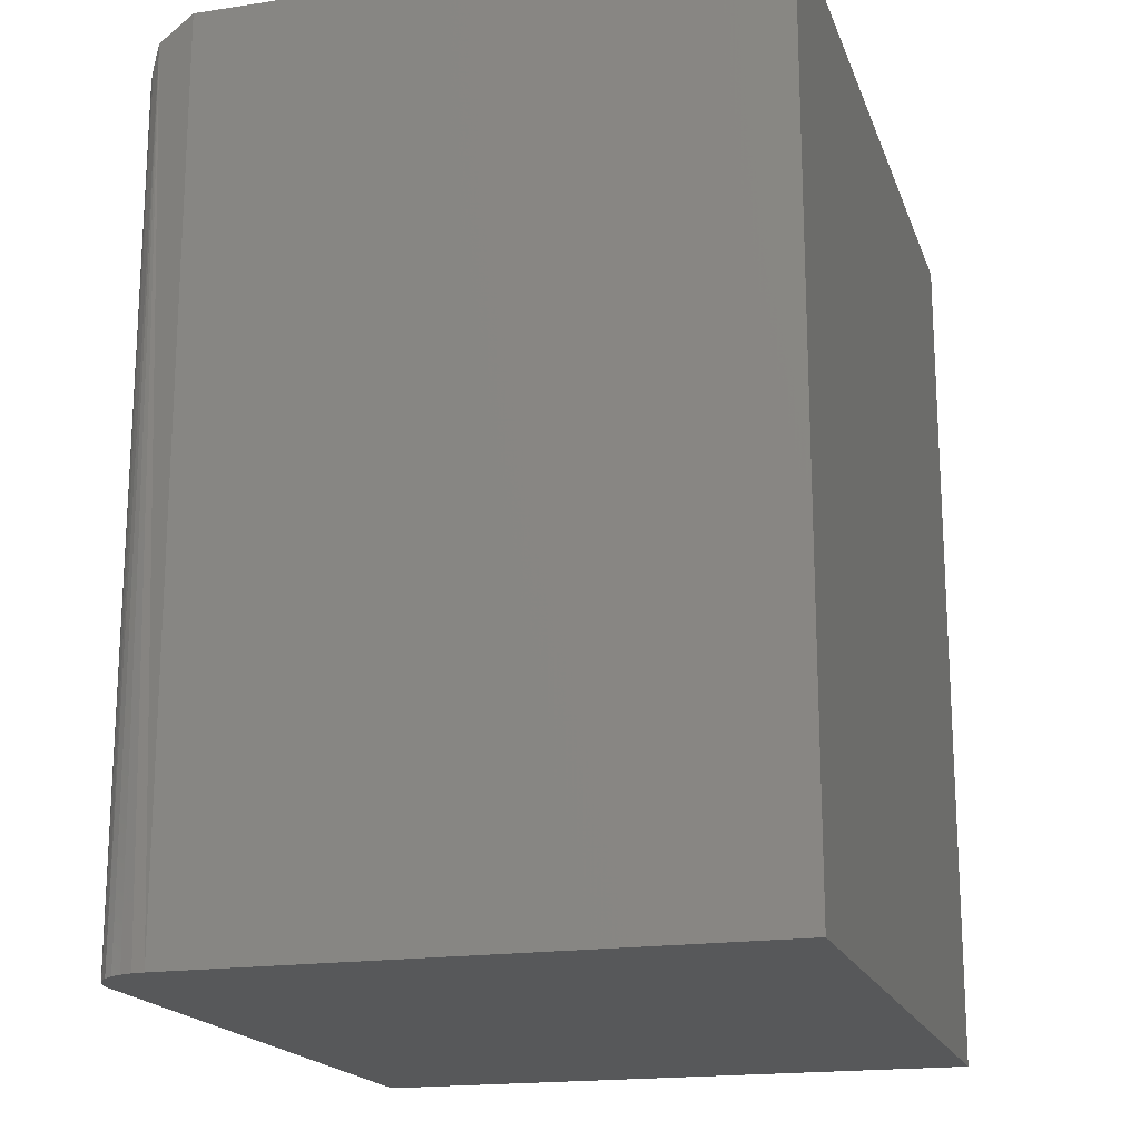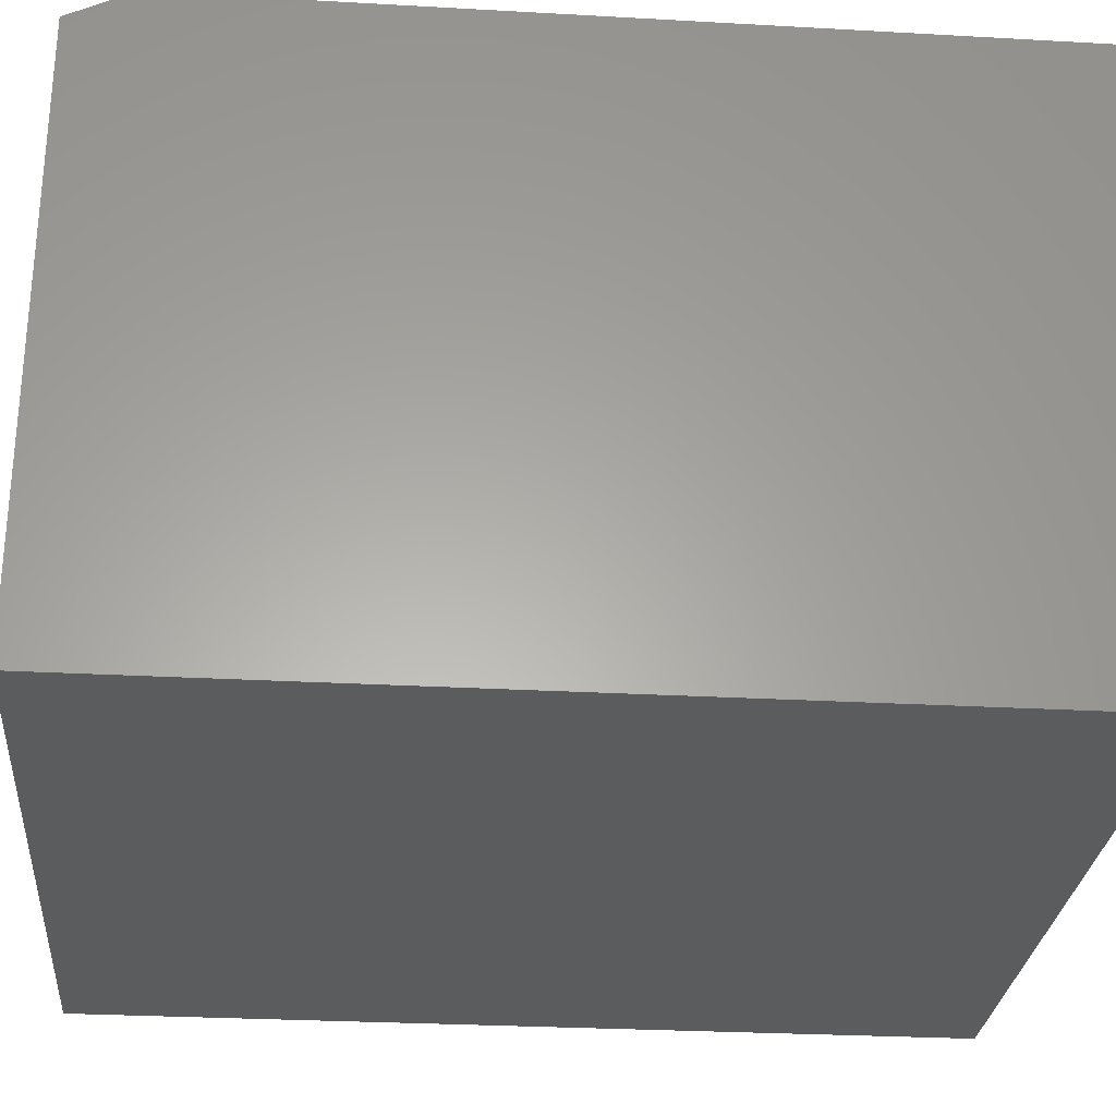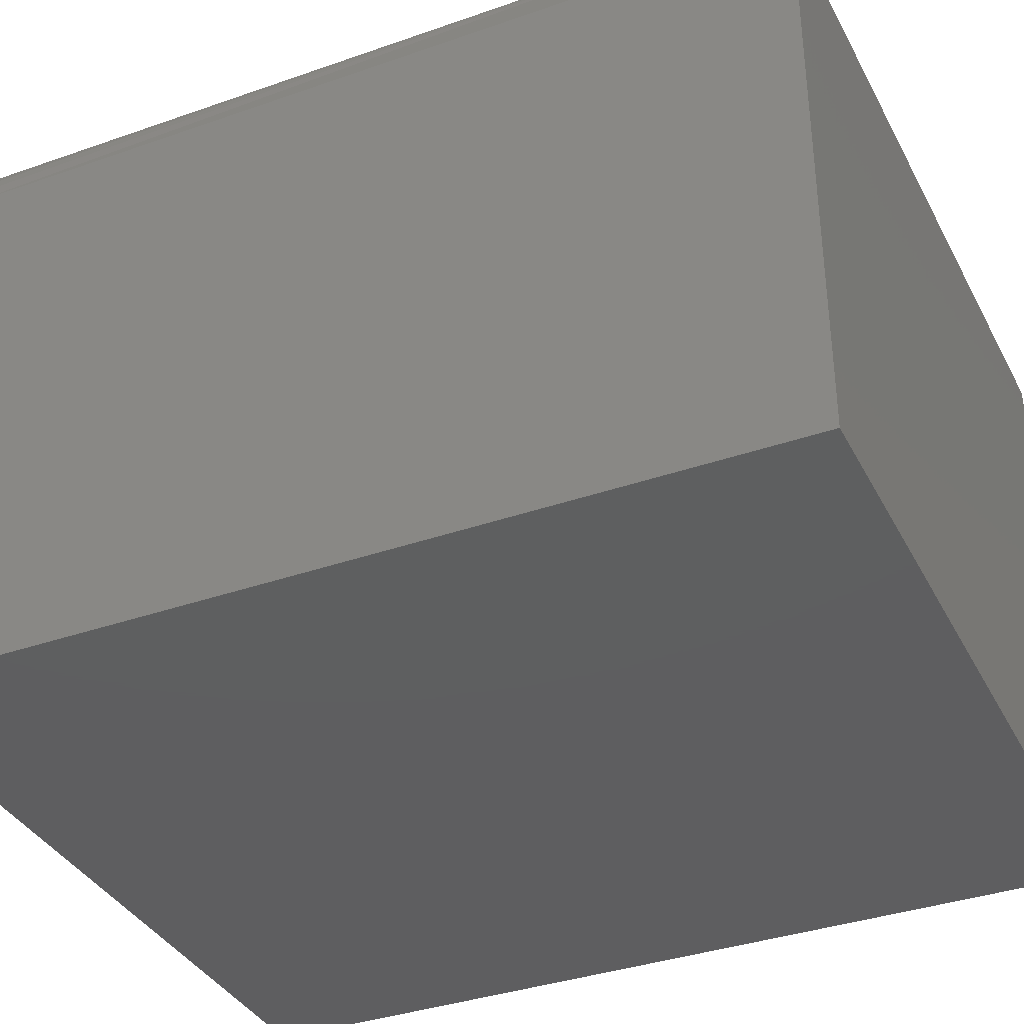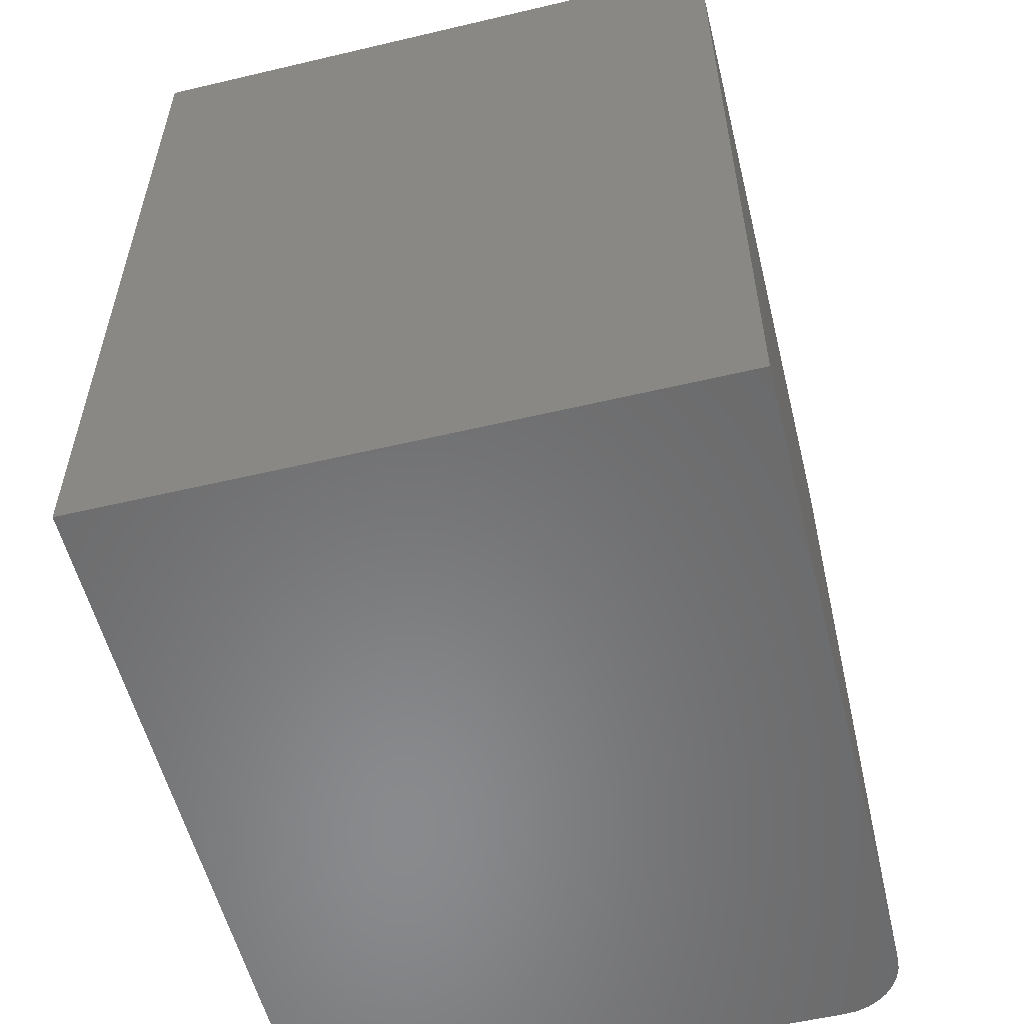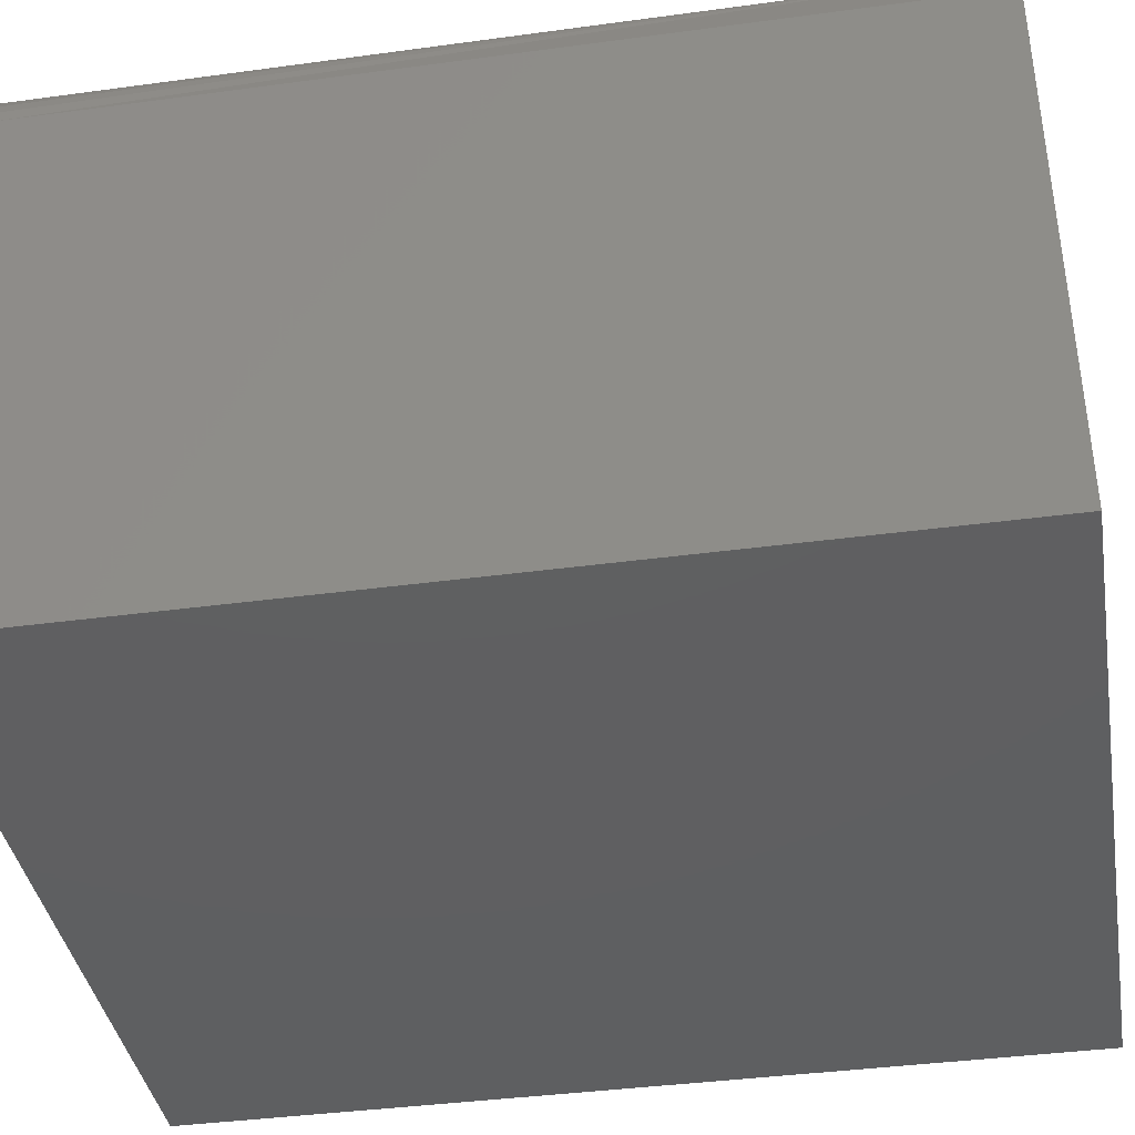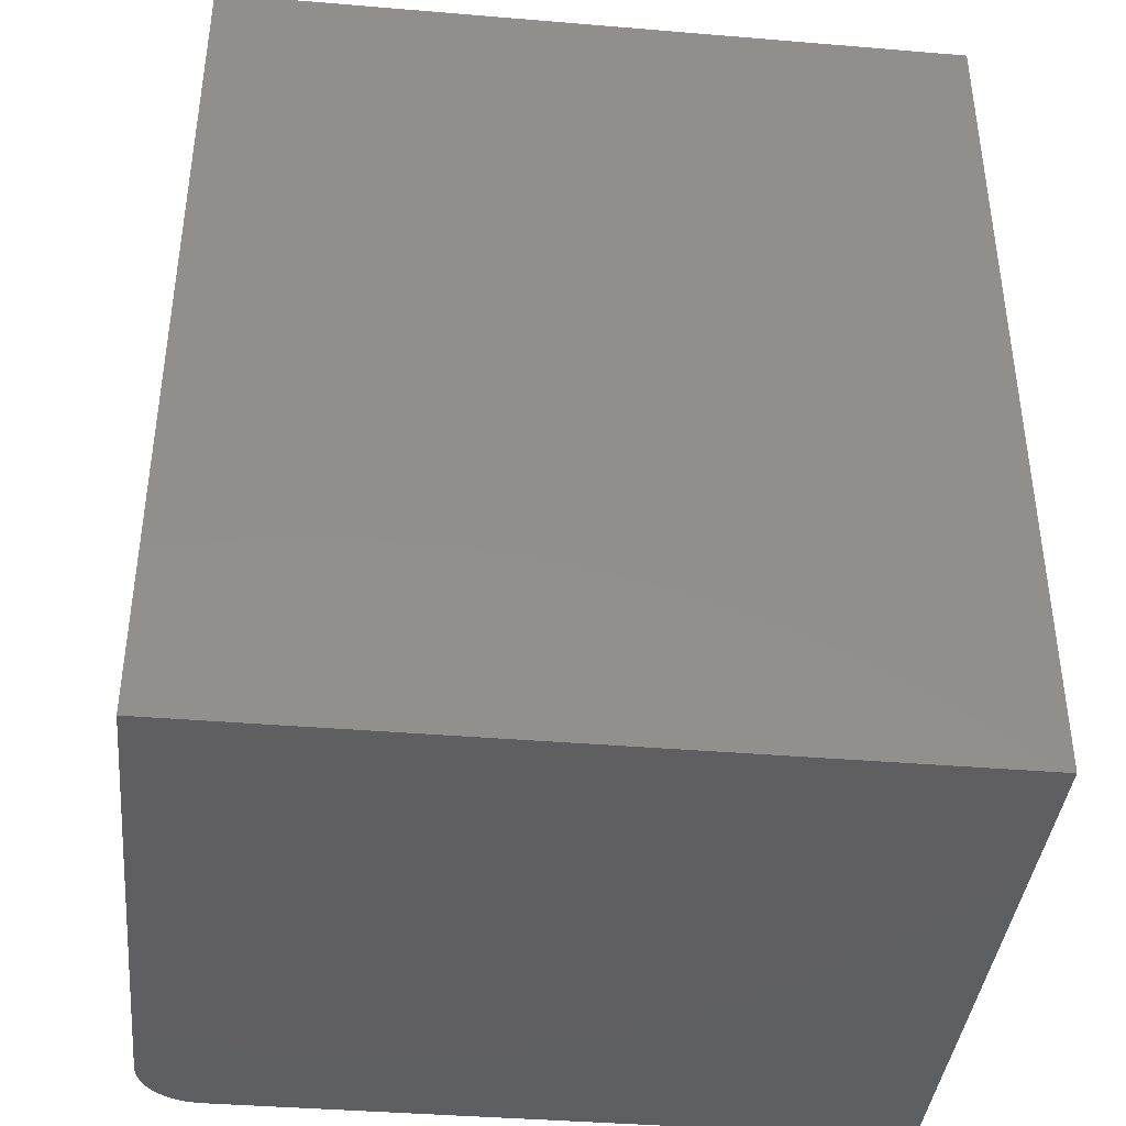
<metadata>
{"format":"stl","ext":"stl","renderer":"f3d","projection":"perspective","resolution":1024,"background":"white","views":[{"elev":-18.3,"azim":-73.7,"up":"+Z"},{"elev":-28.0,"azim":85.1,"up":"+Y"},{"elev":-36.5,"azim":-65.5,"up":"+Y"},{"elev":-56.0,"azim":103.9,"up":"+Z"},{"elev":-39.1,"azim":-80.4,"up":"+Y"},{"elev":-39.6,"azim":-5.9,"up":"+Z"}]}
</metadata>
<code>
# stl→obj: 25 verts, 46 faces
v 0.4816 -0.007812 -0.3002
v 0.4816 1.823e-16 -0.3159
v 0.3077 1.63e-16 -0.3159
v 0.3065 -4.954e-05 -0.3158
v 0.3041 -0.0004368 -0.315
v 0.3018 -0.001173 -0.3135
v 0.3008 -0.001643 -0.3126
v 0.2993 -0.002477 -0.3109
v 0.2981 -0.003285 -0.3093
v 0.2957 -0.005664 -0.3045
v 0.2921 -0.01562 -0.3002
v 0.3077 1.402e-16 -0.5213
v 0.4816 1.595e-16 -0.5213
v 0.2921 -0.1562 -0.3002
v 0.2921 -0.1562 -0.5213
v 0.2921 -0.01562 -0.5213
v 0.2924 -0.01258 -0.5213
v 0.2933 -0.009646 -0.5213
v 0.4816 -0.1562 -0.5213
v 0.3018 -0.001189 -0.5213
v 0.3047 -0.0003002 -0.5213
v 0.2947 -0.006944 -0.5213
v 0.2967 -0.004576 -0.5213
v 0.299 -0.002633 -0.5213
v 0.4816 -0.1562 -0.3002
f 1 2 3
f 1 3 4
f 1 4 5
f 1 5 6
f 1 6 7
f 1 7 8
f 1 8 9
f 1 9 10
f 1 10 11
f 12 3 13
f 13 3 2
f 14 11 15
f 15 11 16
f 16 17 18
f 19 15 20
f 19 20 21
f 19 21 12
f 19 12 13
f 15 16 18
f 15 18 22
f 15 22 23
f 15 23 24
f 15 24 20
f 25 1 14
f 14 1 11
f 3 21 4
f 3 12 21
f 4 21 5
f 5 21 20
f 5 20 6
f 7 6 20
f 20 24 7
f 7 24 8
f 9 8 24
f 24 23 9
f 10 9 23
f 10 23 22
f 10 22 18
f 10 18 17
f 10 17 16
f 10 16 11
f 19 13 25
f 25 13 2
f 25 2 1
f 15 19 14
f 14 19 25

</code>
